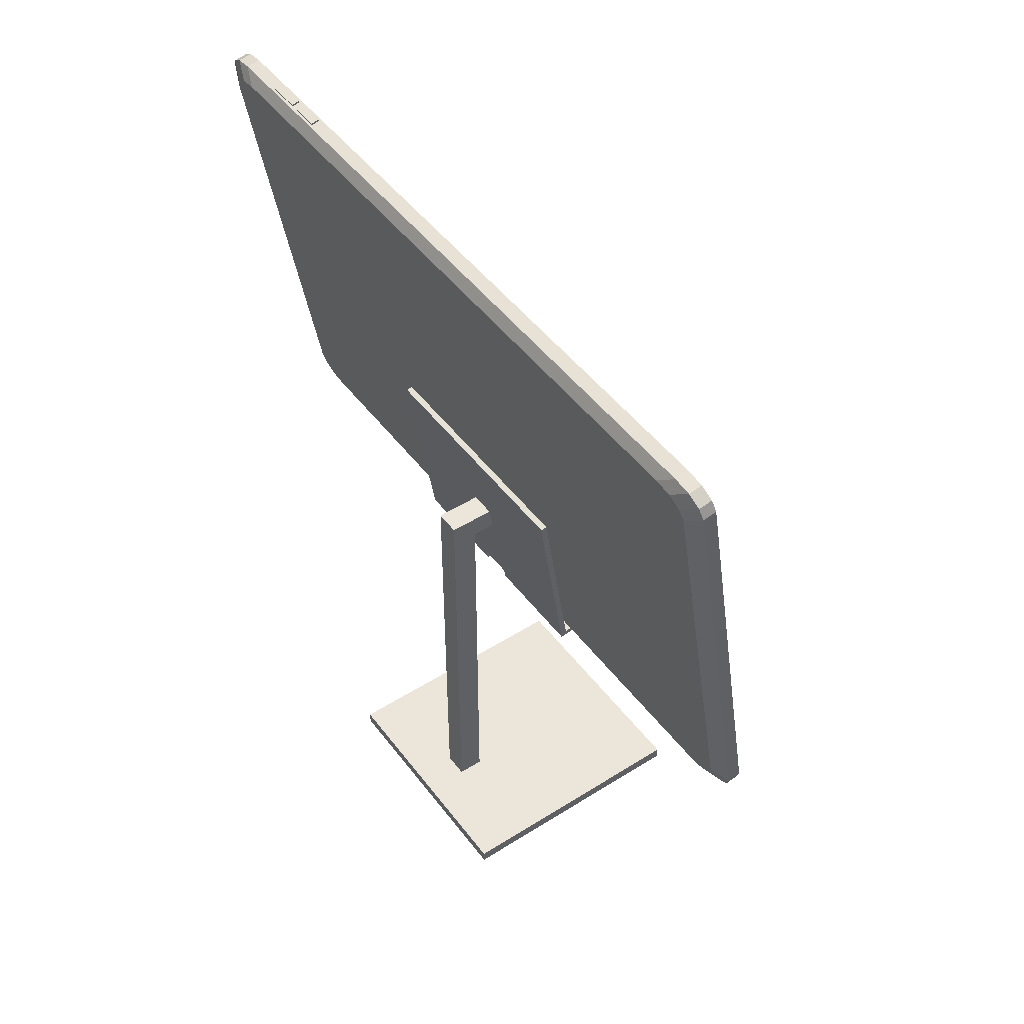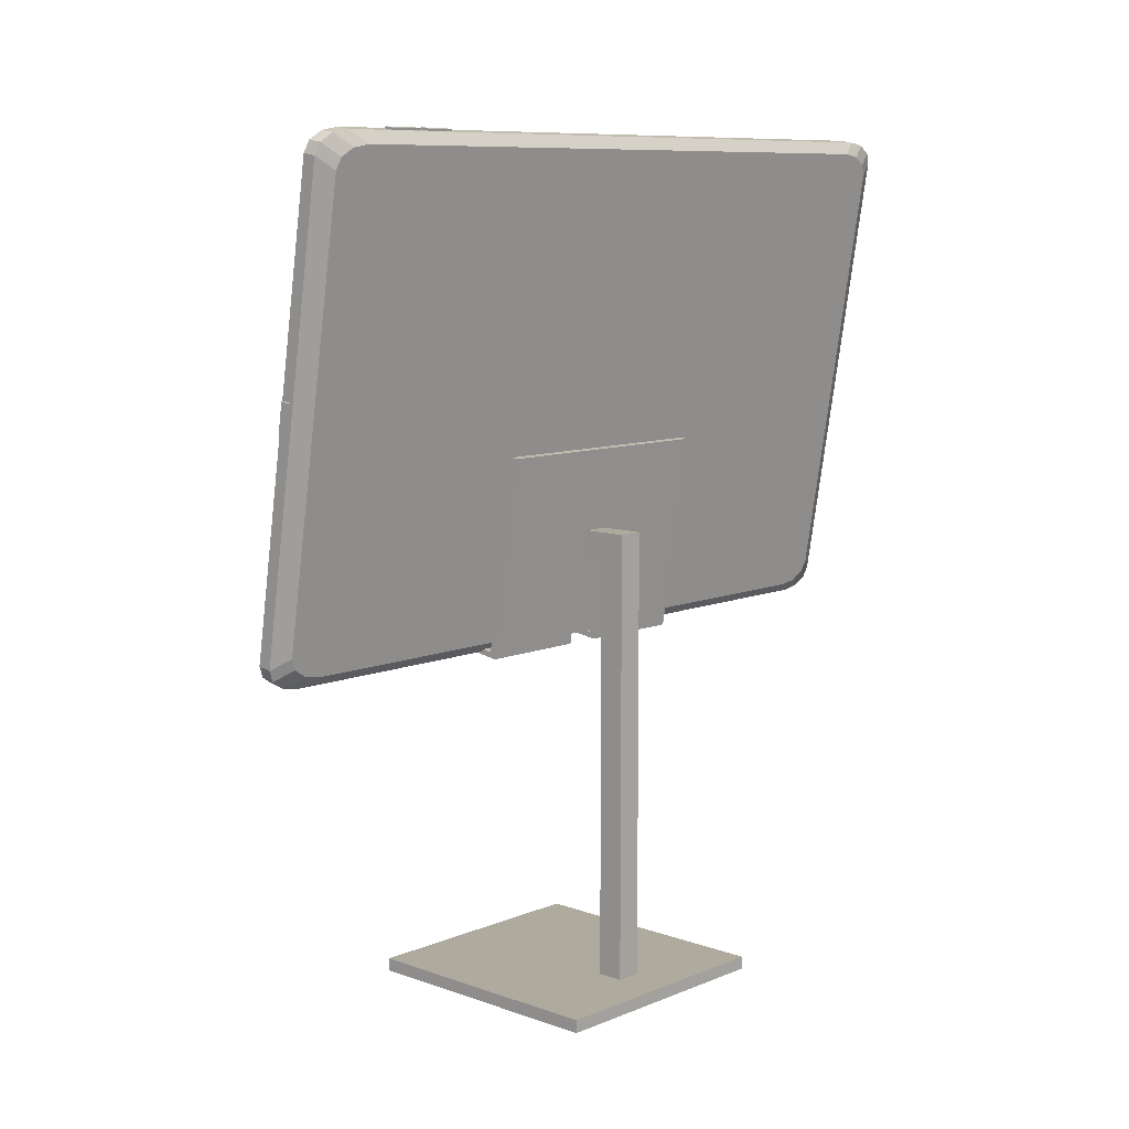
<metadata>
{"format":"obj","ext":"obj","renderer":"f3d","projection":"perspective","resolution":1024,"background":"white","views":[{"elev":48.1,"azim":-35.3,"up":"+Y"},{"elev":9.2,"azim":-137.0,"up":"+Y"}]}
</metadata>
<code>
o Cube
v 0.002591 -0.07913 -0.1062
v 0.002591 -0.07913 0.1062
v -0.01902 0.07641 -0.09622
v -0.01817 0.07655 0.1062
v -0.02248 0.07585 0.1062
v -0.02163 0.07599 -0.09622
v 0.006893 -0.07844 0.1062
v 0.006893 -0.07844 -0.1062
v -0.01598 0.06301 -0.1235
v 0.004703 -0.0649 -0.1235
v 0.000401 -0.06559 0.1235
v -0.02029 0.06231 0.1235
v -0.01598 0.06301 0.1235
v 0.004703 -0.0649 0.1235
v -0.02029 0.06231 -0.1235
v 0.000401 -0.06559 -0.1235
v -0.01598 0.06301 -0.1062
v 0.004703 -0.0649 -0.1062
v -0.01598 0.06301 0.1062
v 0.004703 -0.0649 0.1062
v -0.0073 0.003588 -0.1235
v -0.005787 -0.005769 -0.1235
v -0.004438 -0.03567 0.1235
v -0.01339 0.01968 0.1235
v -0.009089 0.02037 0.1235
v -0.000136 -0.03498 0.1235
v -0.009797 0.003184 -0.1235
v -0.008283 -0.006173 -0.1235
v -0.009089 0.02037 -0.1062
v -0.000136 -0.03498 -0.1062
v -0.009089 0.02037 0.1062
v -0.000136 -0.03498 0.1062
v -0.000637 -0.07612 0.1015
v -0.0225 0.05904 0.118
v -0.002729 -0.06318 -0.118
v -0.02459 0.07197 -0.1015
v -0.000637 -0.07612 -0.1015
v -0.02459 0.07197 0.1015
v -0.002729 -0.06318 0.1015
v -0.002729 -0.06318 -0.1015
v -0.002729 -0.06318 0.118
v -0.01591 0.0183 0.118
v -0.0225 0.05904 -0.118
v -0.007353 -0.03459 -0.118
v -0.0225 0.05904 0.1015
v -0.007353 -0.03459 0.1015
v -0.0225 0.05904 -0.1015
v -0.007353 -0.03459 -0.1015
v -0.007353 -0.03459 0.118
v -0.01591 0.0183 -0.118
v -0.01591 0.0183 0.1015
v -0.01591 0.0183 -0.1015
v -0.000738 -0.03508 -0.1062
v 0.004101 -0.06499 -0.1062
v -0.000738 -0.03508 0.1062
v 0.004101 -0.06499 0.1062
v -0.01659 0.06291 -0.1062
v -0.01659 0.06291 0.1062
v -0.00969 0.02028 -0.1062
v -0.00969 0.02028 0.1062
v -0.01704 0.06953 -0.1235
v -0.01817 0.07655 -0.1123
v -0.01761 0.07304 -0.122
v -0.01802 0.07561 -0.1179
v 0.006893 -0.07844 -0.1123
v 0.005758 -0.07142 -0.1235
v 0.006741 -0.0775 -0.1179
v 0.006325 -0.07493 -0.122
v -0.01817 0.07655 0.1123
v -0.01704 0.06953 0.1235
v -0.01802 0.07561 0.1179
v -0.01761 0.07304 0.122
v 0.005758 -0.07142 0.1235
v 0.006893 -0.07844 0.1123
v 0.006325 -0.07493 0.122
v 0.006741 -0.0775 0.1179
v -0.02134 0.06883 -0.1235
v -0.02248 0.07585 -0.1123
v -0.02191 0.07234 -0.122
v -0.02232 0.07491 -0.1179
v 0.002591 -0.07913 -0.1123
v 0.001456 -0.07211 -0.1235
v 0.002439 -0.07819 -0.1179
v 0.002023 -0.07562 -0.122
v -0.02248 0.07585 0.1123
v -0.02134 0.06883 0.1235
v -0.02232 0.07491 0.1179
v -0.02191 0.07234 0.122
v 0.001456 -0.07211 0.1235
v 0.002591 -0.07913 0.1123
v 0.002023 -0.07562 0.122
v 0.002439 -0.07819 0.1179
v -0.000637 -0.07612 0.1068
v -0.001772 -0.0691 0.118
v -0.000789 -0.07518 0.1124
v -0.001204 -0.07261 0.1165
v -0.02345 0.06496 0.118
v -0.02459 0.07197 0.1068
v -0.02402 0.06846 0.1165
v -0.02444 0.07103 0.1124
v -0.001772 -0.0691 -0.118
v -0.000637 -0.07612 -0.1068
v -0.001204 -0.07261 -0.1165
v -0.000789 -0.07518 -0.1124
v -0.02459 0.07197 -0.1068
v -0.02345 0.06496 -0.118
v -0.02444 0.07103 -0.1124
v -0.02402 0.06846 -0.1165
v -0.009089 0.02037 -0.1235
v -0.000136 -0.03498 -0.1235
v -0.01339 0.01968 -0.1235
v -0.004438 -0.03567 -0.1235
v -0.0073 0.003588 -0.1246
v -0.005787 -0.005769 -0.1246
v -0.009797 0.003184 -0.1246
v -0.008283 -0.006173 -0.1246
v 0.002591 -0.07913 -0.06374
v 0.002591 -0.07913 -0.007552
v 0.002591 -0.07913 0.007552
v 0.002591 -0.07913 0.06374
v -0.01902 0.07641 -0.07374
v -0.01817 0.07655 -0.007552
v -0.01817 0.07655 0.007552
v -0.01817 0.07655 0.06374
v -0.02248 0.07585 0.06374
v -0.02248 0.07585 0.007552
v -0.02248 0.07585 -0.007552
v -0.02163 0.07599 -0.07374
v 0.006893 -0.07844 0.06374
v 0.006893 -0.07844 0.007552
v 0.006893 -0.07844 -0.007552
v 0.006893 -0.07844 -0.06374
v 0.004703 -0.0649 -0.06374
v 0.004703 -0.0649 -0.007552
v 0.004703 -0.0649 0.007552
v 0.004703 -0.0649 0.06374
v -0.01598 0.06301 -0.06374
v -0.01598 0.06301 -0.007552
v -0.01598 0.06301 0.007552
v -0.01598 0.06301 0.06374
v -0.000637 -0.07612 -0.0609
v -0.000637 -0.07612 -0.007275
v -0.000637 -0.07612 0.007275
v -0.000637 -0.07612 0.0609
v -0.02459 0.07197 0.0609
v -0.02459 0.07197 0.007275
v -0.02459 0.07197 -0.007275
v -0.02459 0.07197 -0.0609
v -0.002729 -0.06318 0.0609
v -0.002729 -0.06318 0.007275
v -0.002729 -0.06318 -0.007275
v -0.002729 -0.06318 -0.0609
v -0.0225 0.05904 0.0609
v -0.0225 0.05904 0.007275
v -0.0225 0.05904 -0.007275
v -0.0225 0.05904 -0.0609
v -0.007353 -0.03459 0.0609
v -0.007353 -0.03459 0.007275
v -0.007353 -0.03459 -0.007275
v -0.007353 -0.03459 -0.0609
v -0.01591 0.0183 0.0609
v -0.01591 0.0183 0.007275
v -0.01591 0.0183 -0.007275
v -0.01591 0.0183 -0.0609
v 0.004101 -0.06499 -0.06374
v 0.004101 -0.06499 -0.007552
v 0.004101 -0.06499 0.007552
v 0.004101 -0.06499 0.06374
v -0.01659 0.06291 -0.06374
v -0.01659 0.06291 -0.007552
v -0.01659 0.06291 0.007552
v -0.01659 0.06291 0.06374
v -0.000738 -0.03508 -0.06374
v -0.000738 -0.03508 -0.007552
v -0.000738 -0.03508 0.007552
v -0.000738 -0.03508 0.06374
v -0.00969 0.02028 -0.06374
v -0.00969 0.02028 -0.007552
v -0.00969 0.02028 0.007552
v -0.00969 0.02028 0.06374
v 0.002591 -0.07913 -0.0185
v 0.002591 -0.07913 -0.01434
v -0.01817 0.07655 -0.0185
v -0.01817 0.07655 -0.01434
v -0.02248 0.07585 -0.01434
v -0.02248 0.07585 -0.0185
v 0.006893 -0.07844 -0.01434
v 0.006893 -0.07844 -0.0185
v 0.004703 -0.0649 -0.0185
v 0.004703 -0.0649 -0.01434
v -0.01598 0.06301 -0.0185
v -0.01598 0.06301 -0.01434
v -0.000637 -0.07612 -0.01785
v -0.000637 -0.07612 -0.01388
v -0.02459 0.07197 -0.01388
v -0.02459 0.07197 -0.01785
v -0.002729 -0.06318 -0.01388
v -0.002729 -0.06318 -0.01785
v -0.0225 0.05904 -0.01388
v -0.0225 0.05904 -0.01785
v -0.007353 -0.03459 -0.01388
v -0.007353 -0.03459 -0.01785
v -0.01591 0.0183 -0.01388
v -0.01591 0.0183 -0.01785
v 0.004101 -0.06499 -0.0185
v 0.004101 -0.06499 -0.01434
v -0.01659 0.06291 -0.0185
v -0.01659 0.06291 -0.01434
v -0.000738 -0.03508 -0.0185
v -0.000738 -0.03508 -0.01434
v -0.00969 0.02028 -0.0185
v -0.00969 0.02028 -0.01434
v 0.002591 -0.07913 -0.003395
v 0.002591 -0.07913 0.003395
v -0.01817 0.07655 -0.003395
v -0.01817 0.07655 0.003395
v -0.02248 0.07585 0.003395
v -0.02248 0.07585 -0.003395
v 0.006893 -0.07844 0.003395
v 0.006893 -0.07844 -0.003395
v 0.004703 -0.0649 -0.003395
v 0.004703 -0.0649 0.003395
v -0.01598 0.06301 -0.003395
v -0.01598 0.06301 0.003395
v -0.000637 -0.07612 -0.003303
v -0.000637 -0.07612 0.003303
v -0.02459 0.07197 0.003303
v -0.02459 0.07197 -0.003303
v -0.002729 -0.06318 0.003303
v -0.002729 -0.06318 -0.003303
v -0.0225 0.05904 0.003303
v -0.0225 0.05904 -0.003303
v -0.007353 -0.03459 0.003303
v -0.007353 -0.03459 -0.003303
v -0.01591 0.0183 0.003303
v -0.01591 0.0183 -0.003303
v 0.004101 -0.06499 -0.003395
v 0.004101 -0.06499 0.003395
v -0.01659 0.06291 -0.003395
v -0.01659 0.06291 0.003395
v -0.000738 -0.03508 -0.003395
v -0.000738 -0.03508 0.003395
v -0.00969 0.02028 -0.003395
v -0.00969 0.02028 0.003395
v 0.002591 -0.07913 0.01434
v 0.002591 -0.07913 0.0185
v -0.01817 0.07655 0.01434
v -0.01817 0.07655 0.0185
v -0.02248 0.07585 0.0185
v -0.02248 0.07585 0.01434
v 0.006893 -0.07844 0.0185
v 0.006893 -0.07844 0.01434
v 0.004703 -0.0649 0.01434
v 0.004703 -0.0649 0.0185
v -0.01598 0.06301 0.01434
v -0.01598 0.06301 0.0185
v -0.000637 -0.07612 0.01388
v -0.000637 -0.07612 0.01785
v -0.02459 0.07197 0.01785
v -0.02459 0.07197 0.01388
v -0.002729 -0.06318 0.01785
v -0.002729 -0.06318 0.01388
v -0.0225 0.05904 0.01785
v -0.0225 0.05904 0.01388
v -0.007353 -0.03459 0.01785
v -0.007353 -0.03459 0.01388
v -0.01591 0.0183 0.01785
v -0.01591 0.0183 0.01388
v 0.004101 -0.06499 0.01434
v 0.004101 -0.06499 0.0185
v -0.01659 0.06291 0.01434
v -0.01659 0.06291 0.0185
v -0.000738 -0.03508 0.01434
v -0.000738 -0.03508 0.0185
v -0.00969 0.02028 0.01434
v -0.00969 0.02028 0.0185
v -0.001965 -0.06306 -0.003303
v -0.001965 -0.06306 -0.007275
v -0.006589 -0.03447 -0.003303
v -0.006589 -0.03447 -0.007275
v -0.006589 -0.03447 0.007275
v -0.001965 -0.06306 0.007275
v -0.001965 -0.06306 -0.01388
v -0.001965 -0.06306 -0.01785
v -0.006589 -0.03447 -0.01388
v -0.006589 -0.03447 -0.01785
v -0.001965 -0.06306 0.003303
v -0.006589 -0.03447 0.003303
v -0.001965 -0.06306 0.01785
v -0.001965 -0.06306 0.01388
v -0.006589 -0.03447 0.01785
v -0.006589 -0.03447 0.01388
v -0.02248 0.07585 -0.06374
v -0.02248 0.07585 -0.1062
v -0.01817 0.07655 -0.1062
v -0.01817 0.07655 -0.06374
v -0.02248 0.07585 -0.08156
v -0.02248 0.07585 -0.08681
v 0.006893 -0.07844 -0.08156
v 0.006893 -0.07844 -0.08681
v -0.02459 0.07197 -0.08028
v -0.02459 0.07197 -0.08529
v -0.002729 -0.06318 -0.08028
v -0.002729 -0.06318 -0.08529
v -0.0225 0.05904 -0.08028
v -0.0225 0.05904 -0.08529
v -0.007353 -0.03459 -0.08028
v -0.007353 -0.03459 -0.08529
v -0.01591 0.0183 -0.08028
v -0.01591 0.0183 -0.08529
v 0.002591 -0.07913 -0.08681
v 0.002591 -0.07913 -0.08156
v -0.01817 0.07655 -0.08681
v -0.01817 0.07655 -0.08156
v 0.004703 -0.0649 -0.08681
v 0.004703 -0.0649 -0.08156
v -0.01598 0.06301 -0.08681
v -0.01598 0.06301 -0.08156
v -0.000637 -0.07612 -0.08529
v -0.000637 -0.07612 -0.08028
v 0.004101 -0.06499 -0.08681
v 0.004101 -0.06499 -0.08156
v -0.01659 0.06291 -0.08681
v -0.01659 0.06291 -0.08156
v -0.000738 -0.03508 -0.08681
v -0.000738 -0.03508 -0.08156
v -0.00969 0.02028 -0.08681
v -0.00969 0.02028 -0.08156
v -0.02163 0.07599 -0.0828
v -0.02163 0.07599 -0.08558
v -0.01902 0.07641 -0.08558
v -0.01902 0.07641 -0.0828
v -0.02172 0.07655 -0.08558
v -0.02172 0.07655 -0.09622
v -0.01911 0.07697 -0.09622
v -0.01911 0.07697 -0.0828
v -0.01911 0.07697 -0.07374
v -0.02172 0.07655 -0.07374
v -0.02172 0.07655 -0.0828
v -0.01911 0.07697 -0.08558
f 19 4 69 71 72 70 13
f 4 5 85 69
f 11 23 49 41
f 7 20 14 73 75 76 74
f 73 14 11 89
f 82 16 10 66
f 15 77 61 9
f 140 124 4 19
f 13 70 86 12
f 120 129 7 2
f 298 294 36 302
f 77 15 43 106
f 9 61 63 64 62 295 17
f 124 125 5 4
f 24 12 34 42
f 2 90 93 33
f 93 95 96 94 41 39 33
f 111 112 44 50
f 129 136 20 7
f 18 30 53 54
f 81 65 8 1
f 109 9 17 29
f 65 67 68 66 10 18 8
f 111 15 9 109
f 294 78 105 36
f 31 19 13 25
f 89 11 41 94
f 15 111 50 43
f 2 7 74 90
f 25 13 12 24
f 14 26 23 11
f 26 25 24 23
f 120 2 33 144
f 112 16 35 44
f 20 32 26 14
f 32 31 25 26
f 16 112 110 10
f 10 110 30 18
f 110 109 29 30
f 32 20 56 55
f 30 29 59 53
f 81 1 37 102
f 12 86 97 34
f 16 82 101 35
f 23 24 42 49
f 37 40 35 101 103 104 102
f 306 302 36 47
f 319 304 40 37
f 310 306 47 52
f 34 97 99 100 98 38 45
f 42 34 45 51
f 47 36 105 107 108 106 43
f 52 47 43 50
f 40 48 44 35
f 48 52 50 44
f 41 49 46 39
f 49 42 51 46
f 304 308 48 40
f 308 310 52 48
f 85 5 38 98
f 19 31 60 58
f 315 18 54 321
f 29 17 57 59
f 31 32 55 60
f 140 19 58 172
f 65 81 83 67
f 67 83 84 68
f 68 84 82 66
f 69 85 87 71
f 71 87 88 72
f 72 88 86 70
f 90 74 76 92
f 92 76 75 91
f 91 75 73 89
f 78 62 64 80
f 80 64 63 79
f 79 63 61 77
f 97 86 88 99
f 99 88 87 100
f 100 87 85 98
f 89 94 96 91
f 91 96 95 92
f 92 95 93 90
f 101 82 84 103
f 103 84 83 104
f 104 83 81 102
f 105 78 80 107
f 107 80 79 108
f 108 79 77 106
f 62 78 294 295
f 22 21 109 110
f 27 28 112 111
f 28 22 110 112
f 21 27 111 109
f 318 137 169 324
f 192 138 170 208
f 224 139 171 240
f 256 140 172 272
f 20 136 168 56
f 253 135 167 269
f 221 134 166 237
f 189 133 165 205
f 46 51 161 157
f 266 268 162 158
f 234 236 163 159
f 202 204 164 160
f 39 46 157 149
f 262 266 158 150
f 201 202 286 285
f 198 202 160 152
f 51 45 153 161
f 268 264 154 162
f 236 232 155 163
f 204 200 156 164
f 33 39 149 144
f 257 262 150 143
f 225 230 151 142
f 193 198 152 141
f 45 38 145 153
f 264 260 146 154
f 232 228 147 155
f 200 196 148 156
f 312 117 141 320
f 182 118 142 194
f 214 119 143 226
f 246 120 144 258
f 299 316 133 132
f 187 190 134 131
f 219 222 135 130
f 251 254 136 129
f 6 330 333 334
f 184 185 127 122
f 216 217 126 123
f 248 249 125 124
f 5 125 145 38
f 250 126 146 260
f 218 127 147 228
f 186 293 148 196
f 312 299 132 117
f 182 187 131 118
f 214 219 130 119
f 246 251 129 120
f 318 314 296 137
f 192 184 122 138
f 224 216 123 139
f 256 248 124 140
f 137 296 183 191
f 191 183 184 192
f 117 132 188 181
f 181 188 187 182
f 127 185 195 147
f 185 186 196 195
f 296 293 186 183
f 183 186 185 184
f 132 133 189 188
f 188 189 190 187
f 117 181 193 141
f 181 182 194 193
f 155 147 195 199
f 199 195 196 200
f 142 151 197 194
f 194 197 198 193
f 163 155 199 203
f 203 199 200 204
f 151 159 201 197
f 229 150 282 287
f 159 163 203 201
f 201 203 204 202
f 134 190 206 166
f 190 189 205 206
f 137 191 207 169
f 191 192 208 207
f 138 122 215 223
f 223 215 216 224
f 118 131 220 213
f 213 220 219 214
f 126 217 227 146
f 217 218 228 227
f 122 127 218 215
f 215 218 217 216
f 131 134 221 220
f 220 221 222 219
f 118 213 225 142
f 213 214 226 225
f 154 146 227 231
f 231 227 228 232
f 143 150 229 226
f 226 229 230 225
f 162 154 231 235
f 235 231 232 236
f 197 201 285 283
f 229 233 234 230
f 158 162 235 233
f 233 235 236 234
f 135 222 238 167
f 222 221 237 238
f 138 223 239 170
f 223 224 240 239
f 139 123 247 255
f 255 247 248 256
f 119 130 252 245
f 245 252 251 246
f 125 249 259 145
f 249 250 260 259
f 123 126 250 247
f 247 250 249 248
f 130 135 253 252
f 252 253 254 251
f 119 245 257 143
f 245 246 258 257
f 153 145 259 263
f 263 259 260 264
f 144 149 261 258
f 258 261 262 257
f 161 153 263 267
f 267 263 264 268
f 149 157 265 261
f 150 158 281 282
f 157 161 267 265
f 265 267 268 266
f 136 254 270 168
f 254 253 269 270
f 139 255 271 171
f 255 256 272 271
f 277 279 280 278
f 283 285 286 284
f 282 281 288 287
f 289 291 292 290
f 159 151 278 280
f 202 198 284 286
f 261 265 291 289
f 265 266 292 291
f 266 262 290 292
f 198 197 283 284
f 151 230 277 278
f 158 233 288 281
f 234 159 280 279
f 233 229 287 288
f 230 234 279 277
f 262 261 289 290
f 330 6 294 298
f 6 3 295 294
f 332 121 296 314
f 121 128 293 296
f 3 331 313 295
f 331 332 314 313
f 128 329 297 293
f 329 330 298 297
f 17 295 313 317
f 317 313 314 318
f 1 8 300 311
f 311 300 299 312
f 121 332 336 337
f 331 330 329 332
f 8 18 315 300
f 300 315 316 299
f 1 311 319 37
f 311 312 320 319
f 17 317 323 57
f 317 318 324 323
f 133 316 322 165
f 316 315 321 322
f 160 164 309 307
f 307 309 310 308
f 152 160 307 303
f 303 307 308 304
f 164 156 305 309
f 309 305 306 310
f 141 152 303 320
f 320 303 304 319
f 156 148 301 305
f 305 301 302 306
f 293 297 301 148
f 297 298 302 301
f 332 329 339 336
f 331 3 335 340
f 329 128 338 339
f 128 121 337 338
f 3 6 334 335
f 330 331 340 333
f 27 21 113 115
f 180 172 58 60
f 168 176 55 56
f 176 180 60 55
f 116 115 113 114
f 28 27 115 116
f 22 28 116 114
f 21 22 114 113
f 326 328 177 173
f 210 212 178 174
f 242 244 179 175
f 274 276 180 176
f 322 326 173 165
f 206 210 174 166
f 238 242 175 167
f 270 274 176 168
f 328 324 169 177
f 212 208 170 178
f 244 240 171 179
f 276 272 172 180
f 177 169 207 211
f 211 207 208 212
f 165 173 209 205
f 205 209 210 206
f 173 177 211 209
f 209 211 212 210
f 178 170 239 243
f 243 239 240 244
f 166 174 241 237
f 237 241 242 238
f 174 178 243 241
f 241 243 244 242
f 179 171 271 275
f 275 271 272 276
f 167 175 273 269
f 269 273 274 270
f 175 179 275 273
f 273 275 276 274
f 59 57 323 327
f 327 323 324 328
f 54 53 325 321
f 321 325 326 322
f 53 59 327 325
f 325 327 328 326
f 336 339 338 337
f 335 334 333 340
o Cube.001
v -0.003659 -0.07748 0.03927
v -0.01269 -0.0188 0.03927
v -0.003659 -0.07748 -0.03927
v -0.01269 -0.0188 -0.03927
v -0.001716 -0.07718 0.03927
v -0.01075 -0.01851 0.03927
v -0.001716 -0.07718 -0.03927
v -0.01075 -0.01851 -0.03927
v -0.003659 -0.07748 -0.005391
v -0.003659 -0.07748 0.005391
v -0.01269 -0.0188 0.005391
v -0.01269 -0.0188 -0.005391
v -0.001716 -0.07718 0.005391
v -0.001716 -0.07718 -0.005391
v -0.01075 -0.01851 -0.005391
v -0.01075 -0.01851 0.005391
v -0.007592 -0.05192 0.03927
v -0.008757 -0.04436 0.03927
v -0.008757 -0.04436 -0.03927
v -0.007592 -0.05192 -0.03927
v -0.006814 -0.04406 -0.03927
v -0.005649 -0.05163 -0.03927
v -0.006814 -0.04406 0.03927
v -0.005649 -0.05163 0.03927
v -0.006814 -0.04406 -0.004075
v -0.005649 -0.05163 -0.004075
v -0.006814 -0.04406 0.004075
v -0.005649 -0.05163 0.004075
v -0.008757 -0.04436 0.004075
v -0.007592 -0.05192 0.004075
v -0.008757 -0.04436 -0.004075
v -0.007592 -0.05192 -0.004075
v -0.01488 -0.04433 0.004075
v -0.01488 -0.05199 0.004075
v -0.01488 -0.04433 -0.004075
v -0.01488 -0.05199 -0.004075
v -0.02338 -0.04433 0.004075
v -0.02338 -0.05199 0.004075
v -0.02338 -0.04433 -0.004075
v -0.02338 -0.05199 -0.004075
v -0.01488 -0.1867 0.004075
v -0.01488 -0.1867 -0.004075
v -0.02338 -0.1867 0.004075
v -0.02338 -0.1867 -0.004075
v -0.003413 -0.07907 0.005391
v -0.003413 -0.07907 0.03927
v -0.001471 -0.07877 -0.03927
v -0.003413 -0.07907 -0.03927
v -0.001471 -0.07877 -0.005391
v -0.001471 -0.07877 0.03927
v -0.003413 -0.07907 -0.005391
v -0.001471 -0.07877 0.005391
v -0.003149 -0.08079 0.005391
v -0.003149 -0.08079 0.03927
v -0.001207 -0.08049 -0.03927
v -0.003149 -0.08079 -0.03927
v -0.001207 -0.08049 -0.005391
v -0.001207 -0.08049 0.03927
v -0.003149 -0.08079 -0.005391
v -0.001207 -0.08049 0.005391
v 0.007544 -0.07739 -0.005391
v 0.007544 -0.07739 -0.03927
v 0.007544 -0.07739 0.03927
v 0.007544 -0.07739 0.005391
v 0.007808 -0.0791 -0.005391
v 0.007808 -0.0791 -0.03927
v 0.007808 -0.0791 0.03927
v 0.007808 -0.0791 0.005391
v 0.008539 -0.07744 -0.005391
v 0.008539 -0.07744 -0.03927
v 0.008539 -0.07744 0.03927
v 0.008539 -0.07744 0.005391
v 0.009849 -0.07858 -0.005391
v 0.009849 -0.07858 -0.03927
v 0.009849 -0.07858 0.03927
v 0.009849 -0.07858 0.005391
v 0.0102 -0.07411 -0.005391
v 0.0102 -0.07411 -0.03927
v 0.0102 -0.07411 0.03927
v 0.0102 -0.07411 0.005391
v 0.01151 -0.07524 -0.005391
v 0.01151 -0.07524 -0.03927
v 0.01151 -0.07524 0.03927
v 0.01151 -0.07524 0.005391
v -0.01488 -0.1908 0.004075
v -0.01488 -0.1908 -0.004075
v -0.02338 -0.1908 0.004075
v -0.02338 -0.1908 -0.004075
v 0.04542 -0.1867 0.03979
v 0.04542 -0.1867 -0.03979
v -0.03753 -0.1867 0.03979
v -0.03753 -0.1867 -0.03979
v 0.04542 -0.1908 0.03979
v 0.04542 -0.1908 -0.03979
v -0.03753 -0.1908 0.03979
v -0.03753 -0.1908 -0.03979
f 371 352 344 359
f 359 344 348 361
f 367 356 346 363
f 363 346 342 358
f 353 345 390 392
f 356 351 342 346
f 348 344 352 355
f 355 352 351 356
f 347 354 389 387
f 349 354 353 350
f 361 348 355 365
f 365 355 356 367
f 358 342 351 369
f 369 351 352 371
f 350 370 372 349
f 371 372 376 375
f 341 357 370 350
f 357 358 369 370
f 354 366 368 353
f 366 365 367 368
f 347 362 366 354
f 362 361 365 366
f 345 364 357 341
f 364 363 358 357
f 353 368 364 345
f 368 367 363 364
f 343 360 362 347
f 360 359 361 362
f 349 372 360 343
f 372 371 359 360
f 373 375 379 377
f 370 369 373 374
f 372 370 374 376
f 369 371 375 373
f 378 377 379 380
f 375 376 380 379
f 380 376 382 384
f 374 373 377 378
f 382 381 429 430
f 378 380 384 383
f 374 378 383 381
f 376 374 381 382
f 385 392 400 393
f 386 385 393 394
f 350 353 392 385
f 349 343 388 391
f 345 341 386 390
f 343 347 387 388
f 354 349 391 389
f 341 350 385 386
f 393 400 398 394
f 396 395 397 399
f 395 387 402 406
f 390 386 394 398
f 388 387 395 396
f 389 391 399 397
f 391 388 396 399
f 398 400 408 407
f 408 404 412 416
f 406 402 410 414
f 400 392 404 408
f 387 389 401 402
f 389 397 405 401
f 397 395 406 405
f 390 398 407 403
f 392 390 403 404
f 412 411 419 420
f 415 416 424 423
f 405 406 414 413
f 402 401 409 410
f 401 405 413 409
f 403 407 415 411
f 407 408 416 415
f 404 403 411 412
f 420 419 423 424
f 418 417 421 422
f 414 410 418 422
f 416 412 420 424
f 413 414 422 421
f 410 409 417 418
f 409 413 421 417
f 411 415 423 419
f 426 425 427 428
f 425 426 434 433
f 384 382 430 432
f 426 428 436 434
f 432 430 434 436
f 430 429 433 434
f 429 431 435 433
f 431 432 436 435
f 427 425 433 435
f 381 383 431 429
f 428 427 435 436
f 383 384 432 431

</code>
